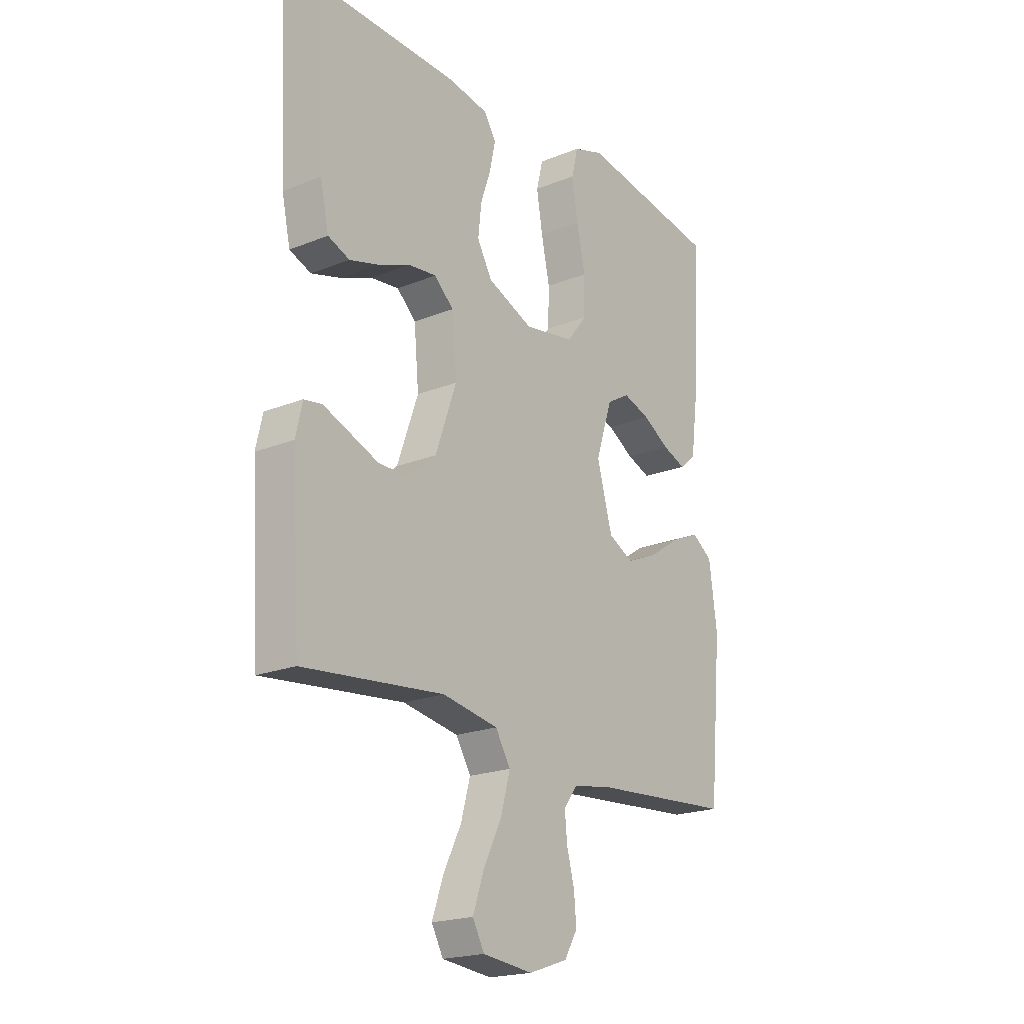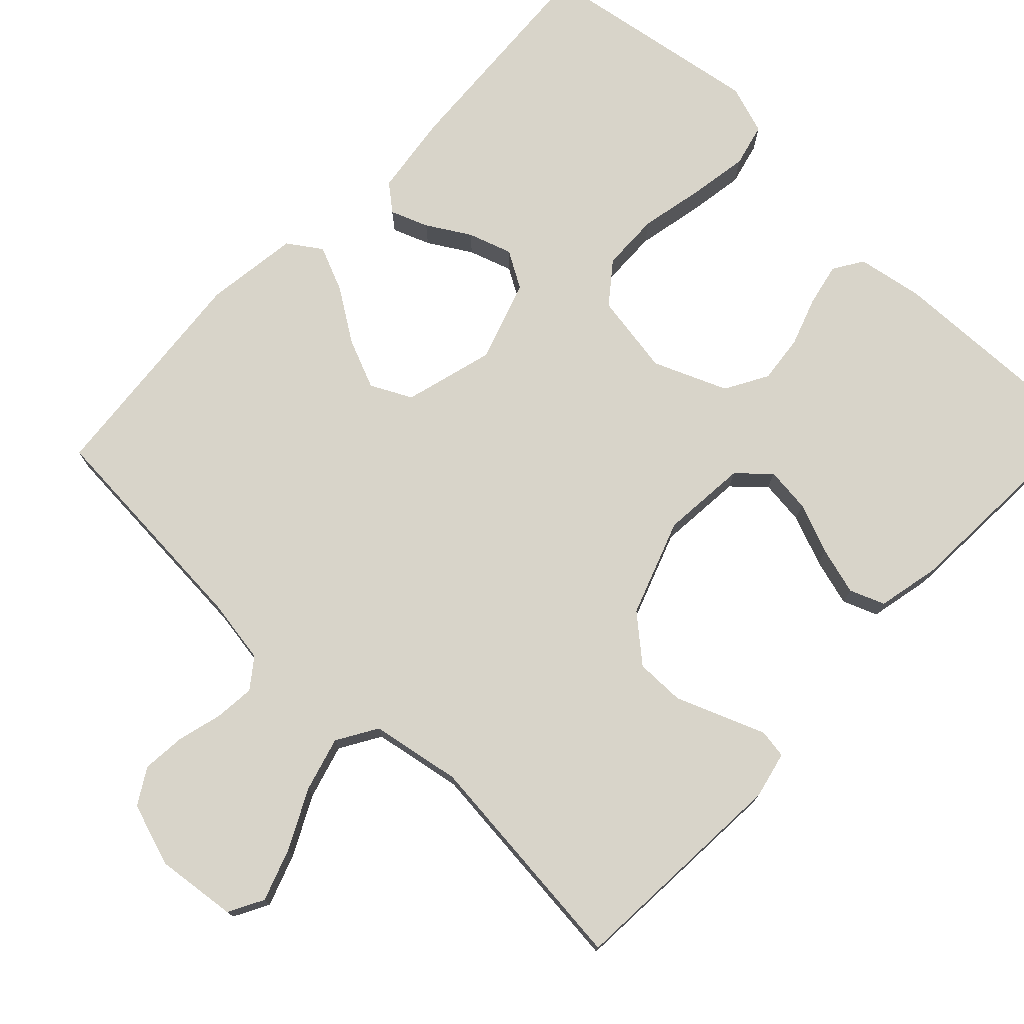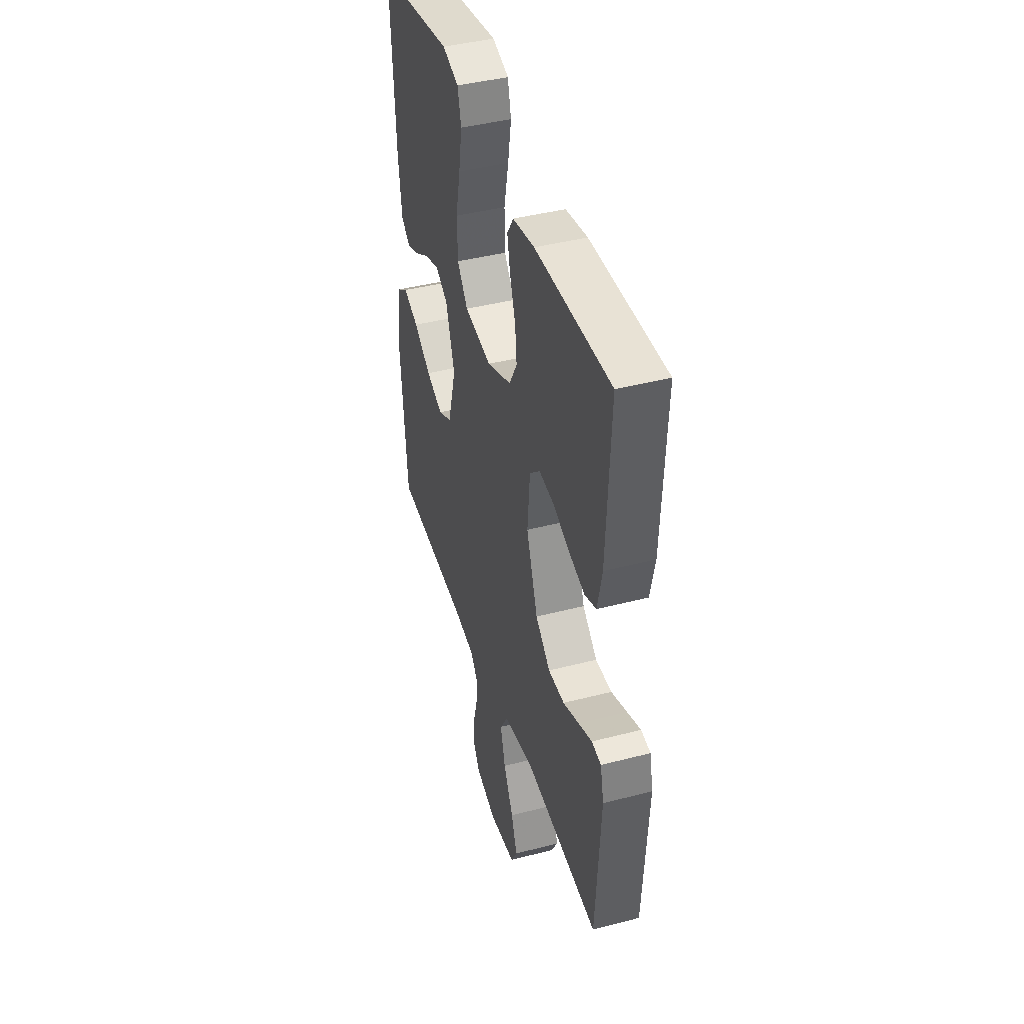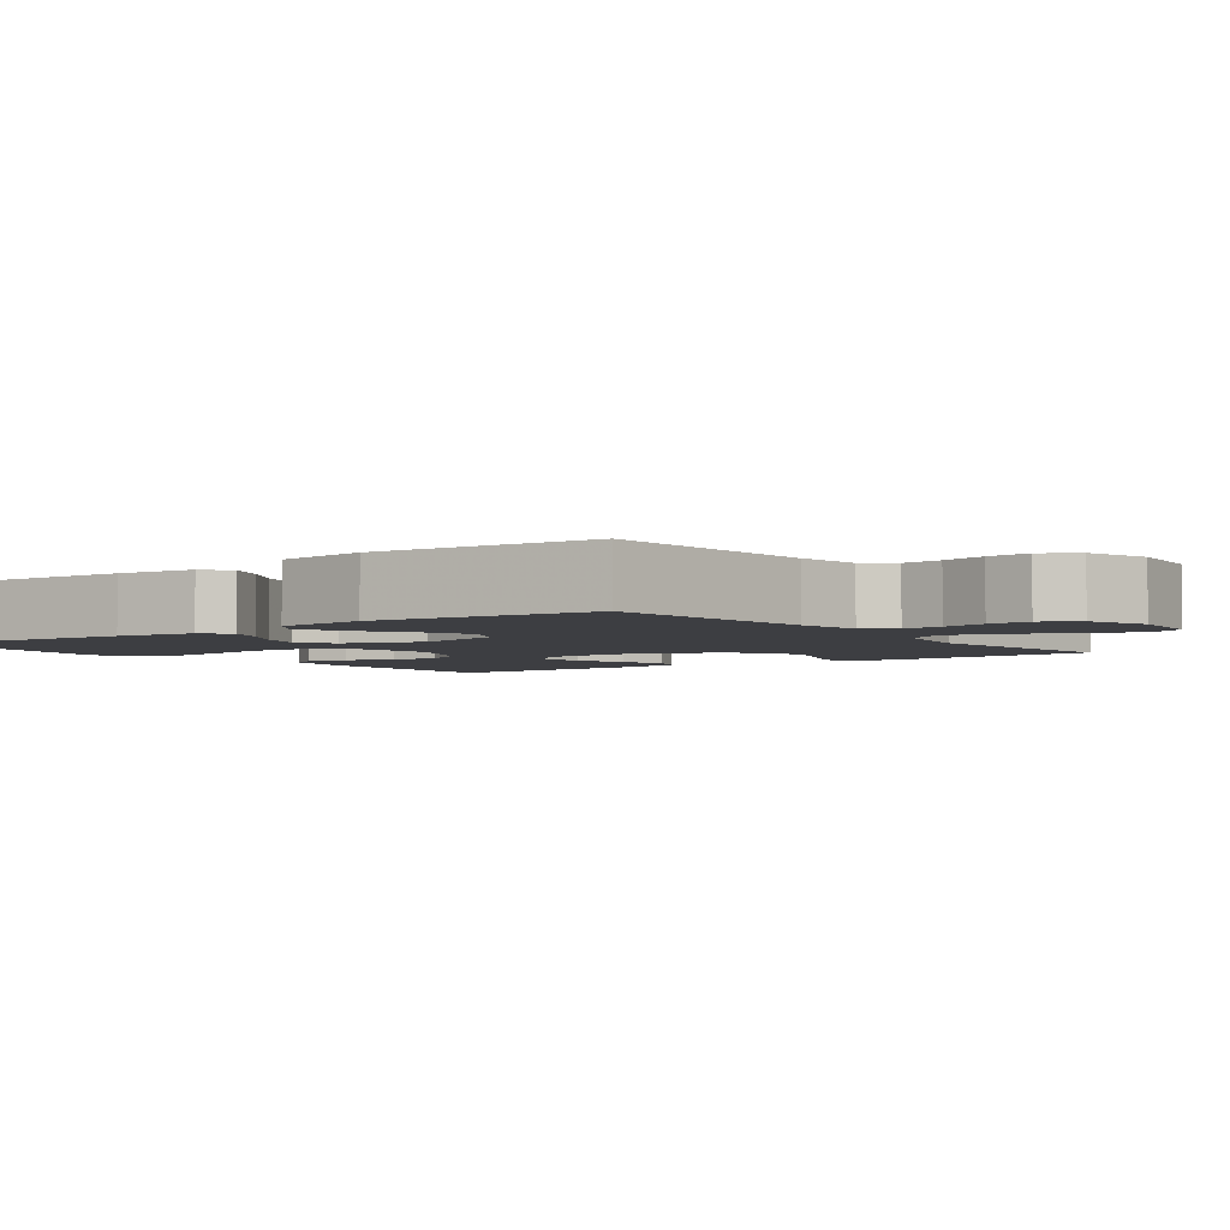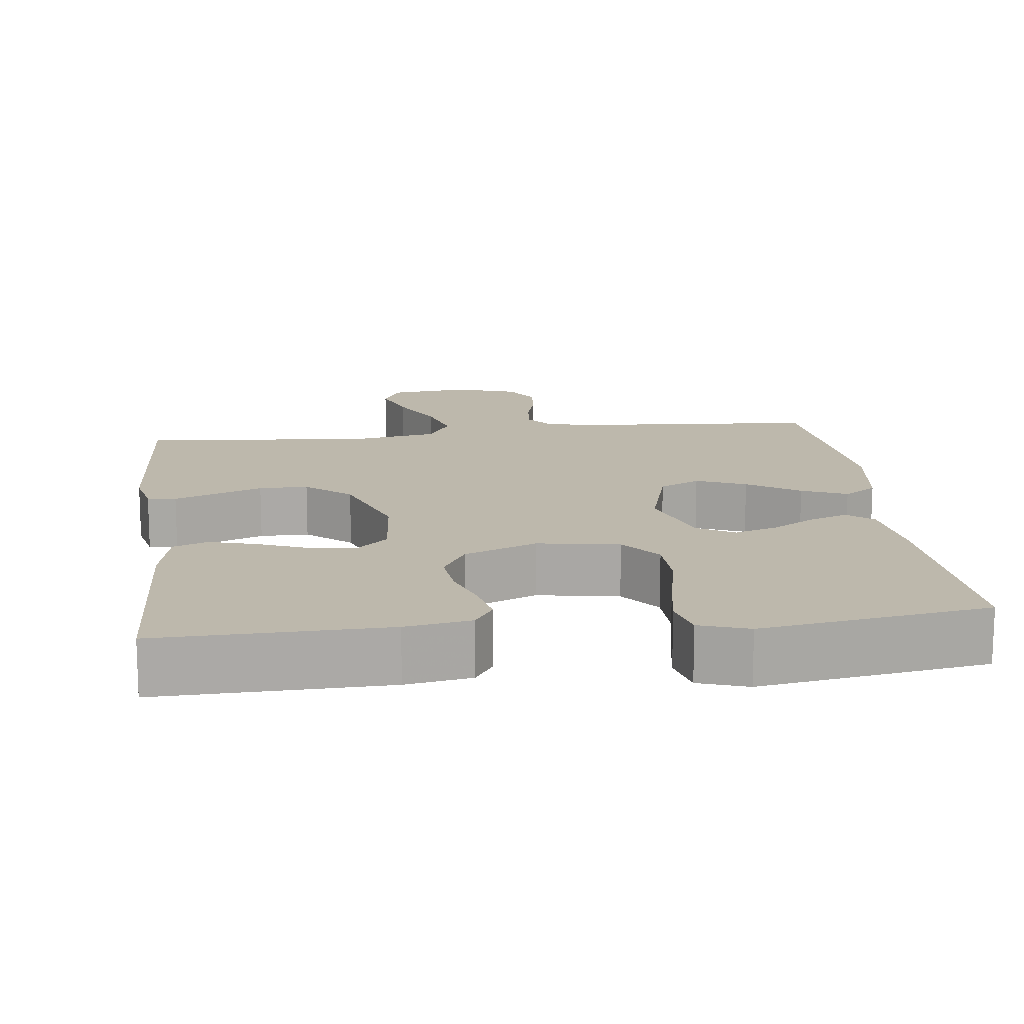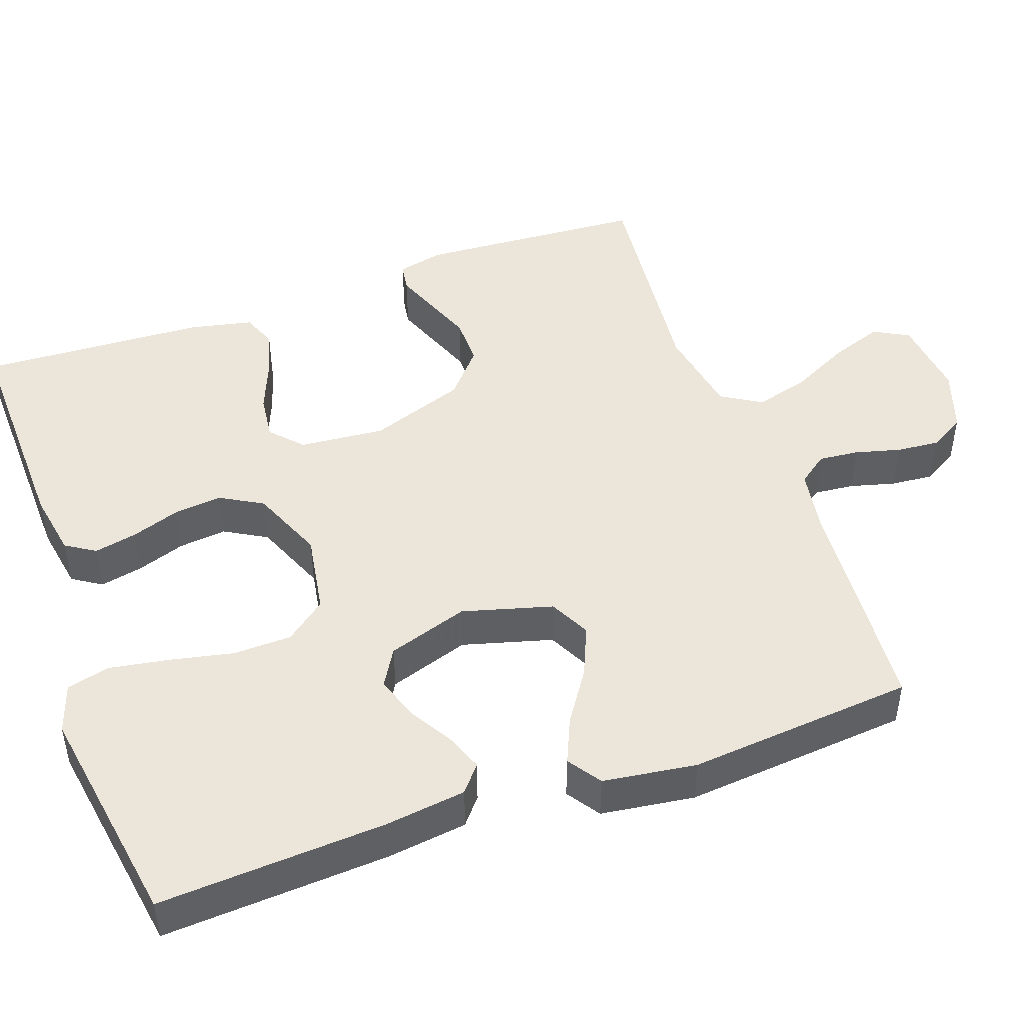
<metadata>
{"format":"obj","ext":"obj","renderer":"f3d","projection":"perspective","resolution":1024,"background":"white","views":[{"elev":-20.3,"azim":-53.7,"up":"+Z"},{"elev":75.3,"azim":-136.5,"up":"+Y"},{"elev":42.3,"azim":-107.3,"up":"+Z"},{"elev":-3.6,"azim":126.5,"up":"+Y"},{"elev":14.8,"azim":-6.9,"up":"+Y"},{"elev":47.0,"azim":70.4,"up":"+Y"}]}
</metadata>
<code>
v -0.5 0.07 0.5
v -0.2 0.07 0.492
v -0.113 0.07 0.477
v -0.088 0.07 0.438
v -0.1 0.07 0.381
v -0.122 0.07 0.317
v -0.129 0.07 0.253
v -0.097 0.07 0.197
v 0 0.07 0.157
v 0.108 0.07 0.175
v 0.15 0.07 0.229
v 0.152 0.07 0.306
v 0.134 0.07 0.391
v 0.121 0.07 0.469
v 0.135 0.07 0.526
v 0.2 0.07 0.548
v 0.5 0.07 0.5
v 0.482 0.07 0.2
v 0.468 0.07 0.093
v 0.433 0.07 0.064
v 0.383 0.07 0.083
v 0.326 0.07 0.117
v 0.268 0.07 0.136
v 0.219 0.07 0.107
v 0.184 0.07 0
v 0.217 0.07 -0.119
v 0.271 0.07 -0.146
v 0.337 0.07 -0.118
v 0.406 0.07 -0.072
v 0.466 0.07 -0.046
v 0.51 0.07 -0.076
v 0.527 0.07 -0.2
v 0.5 0.07 -0.5
v 0.2 0.07 -0.522
v 0.114 0.07 -0.536
v 0.085 0.07 -0.575
v 0.09 0.07 -0.628
v 0.106 0.07 -0.688
v 0.111 0.07 -0.745
v 0.083 0.07 -0.792
v 0 0.07 -0.82
v -0.107 0.07 -0.808
v -0.132 0.07 -0.762
v -0.108 0.07 -0.693
v -0.069 0.07 -0.615
v -0.049 0.07 -0.543
v -0.081 0.07 -0.49
v -0.2 0.07 -0.469
v -0.5 0.07 -0.5
v -0.519 0.07 -0.2
v -0.505 0.07 -0.138
v -0.467 0.07 -0.132
v -0.413 0.07 -0.153
v -0.349 0.07 -0.178
v -0.284 0.07 -0.178
v -0.225 0.07 -0.127
v -0.18 0.07 0
v -0.19 0.07 0.113
v -0.231 0.07 0.151
v -0.291 0.07 0.144
v -0.358 0.07 0.117
v -0.421 0.07 0.099
v -0.467 0.07 0.117
v -0.485 0.07 0.2
v -0.5 0 0.5
v -0.2 0 0.492
v -0.113 0 0.477
v -0.088 0 0.438
v -0.1 0 0.381
v -0.122 0 0.317
v -0.129 0 0.253
v -0.097 0 0.197
v 0 0 0.157
v 0.108 0 0.175
v 0.15 0 0.229
v 0.152 0 0.306
v 0.134 0 0.391
v 0.121 0 0.469
v 0.135 0 0.526
v 0.2 0 0.548
v 0.5 0 0.5
v 0.482 0 0.2
v 0.468 0 0.093
v 0.433 0 0.064
v 0.383 0 0.083
v 0.326 0 0.117
v 0.268 0 0.136
v 0.219 0 0.107
v 0.184 0 0
v 0.217 0 -0.119
v 0.271 0 -0.146
v 0.337 0 -0.118
v 0.406 0 -0.072
v 0.466 0 -0.046
v 0.51 0 -0.076
v 0.527 0 -0.2
v 0.5 0 -0.5
v 0.2 0 -0.522
v 0.114 0 -0.536
v 0.085 0 -0.575
v 0.09 0 -0.628
v 0.106 0 -0.688
v 0.111 0 -0.745
v 0.083 0 -0.792
v 0 0 -0.82
v -0.107 0 -0.808
v -0.132 0 -0.762
v -0.108 0 -0.693
v -0.069 0 -0.615
v -0.049 0 -0.543
v -0.081 0 -0.49
v -0.2 0 -0.469
v -0.5 0 -0.5
v -0.519 0 -0.2
v -0.505 0 -0.138
v -0.467 0 -0.132
v -0.413 0 -0.153
v -0.349 0 -0.178
v -0.284 0 -0.178
v -0.225 0 -0.127
v -0.18 0 0
v -0.19 0 0.113
v -0.231 0 0.151
v -0.291 0 0.144
v -0.358 0 0.117
v -0.421 0 0.099
v -0.467 0 0.117
v -0.485 0 0.2
f 4 5 6
f 3 4 6
f 2 3 6
f 1 2 6
f 64 1 6
f 63 64 6
f 62 63 6
f 61 62 6
f 60 61 6
f 59 60 6 7
f 58 59 7 8
f 57 58 8 9
f 56 57 9 10
f 52 53 54
f 51 52 54
f 50 51 54
f 49 50 54
f 48 49 54
f 47 48 54 55
f 43 44 45
f 42 43 45
f 41 42 45
f 40 41 45
f 39 40 45
f 38 39 45
f 37 38 45
f 36 37 45 46
f 35 36 46 47
f 32 33 34
f 31 32 34
f 30 31 34
f 29 30 34
f 28 29 34
f 34 35 47
f 28 34 47
f 27 28 47
f 20 21 22
f 19 20 22
f 18 19 22
f 17 18 22
f 16 17 22
f 15 16 22
f 14 15 22
f 13 14 22
f 12 13 22
f 11 12 22 23
f 10 11 23 24
f 47 55 56
f 27 47 56
f 26 27 56
f 25 26 56 10
f 10 24 25
f 70 69 68
f 70 68 67
f 70 67 66
f 70 66 65
f 70 65 128
f 70 128 127
f 70 127 126
f 70 126 125
f 70 125 124
f 71 70 124 123
f 72 71 123 122
f 73 72 122 121
f 74 73 121 120
f 118 117 116
f 118 116 115
f 118 115 114
f 118 114 113
f 118 113 112
f 119 118 112 111
f 109 108 107
f 109 107 106
f 109 106 105
f 109 105 104
f 109 104 103
f 109 103 102
f 109 102 101
f 110 109 101 100
f 111 110 100 99
f 98 97 96
f 98 96 95
f 98 95 94
f 98 94 93
f 98 93 92
f 111 99 98
f 111 98 92
f 111 92 91
f 86 85 84
f 86 84 83
f 86 83 82
f 86 82 81
f 86 81 80
f 86 80 79
f 86 79 78
f 86 78 77
f 86 77 76
f 87 86 76 75
f 88 87 75 74
f 120 119 111
f 120 111 91
f 120 91 90
f 74 120 90 89
f 89 88 74
f 1 65 66 2
f 2 66 67 3
f 3 67 68 4
f 4 68 69 5
f 5 69 70 6
f 6 70 71 7
f 7 71 72 8
f 8 72 73 9
f 9 73 74 10
f 10 74 75 11
f 11 75 76 12
f 12 76 77 13
f 13 77 78 14
f 14 78 79 15
f 15 79 80 16
f 16 80 81 17
f 17 81 82 18
f 18 82 83 19
f 19 83 84 20
f 20 84 85 21
f 21 85 86 22
f 22 86 87 23
f 23 87 88 24
f 24 88 89 25
f 25 89 90 26
f 26 90 91 27
f 27 91 92 28
f 28 92 93 29
f 29 93 94 30
f 30 94 95 31
f 31 95 96 32
f 32 96 97 33
f 33 97 98 34
f 34 98 99 35
f 35 99 100 36
f 36 100 101 37
f 37 101 102 38
f 38 102 103 39
f 39 103 104 40
f 40 104 105 41
f 41 105 106 42
f 42 106 107 43
f 43 107 108 44
f 44 108 109 45
f 45 109 110 46
f 46 110 111 47
f 47 111 112 48
f 48 112 113 49
f 49 113 114 50
f 50 114 115 51
f 51 115 116 52
f 52 116 117 53
f 53 117 118 54
f 54 118 119 55
f 55 119 120 56
f 56 120 121 57
f 57 121 122 58
f 58 122 123 59
f 59 123 124 60
f 60 124 125 61
f 61 125 126 62
f 62 126 127 63
f 63 127 128 64
f 64 128 65 1

</code>
